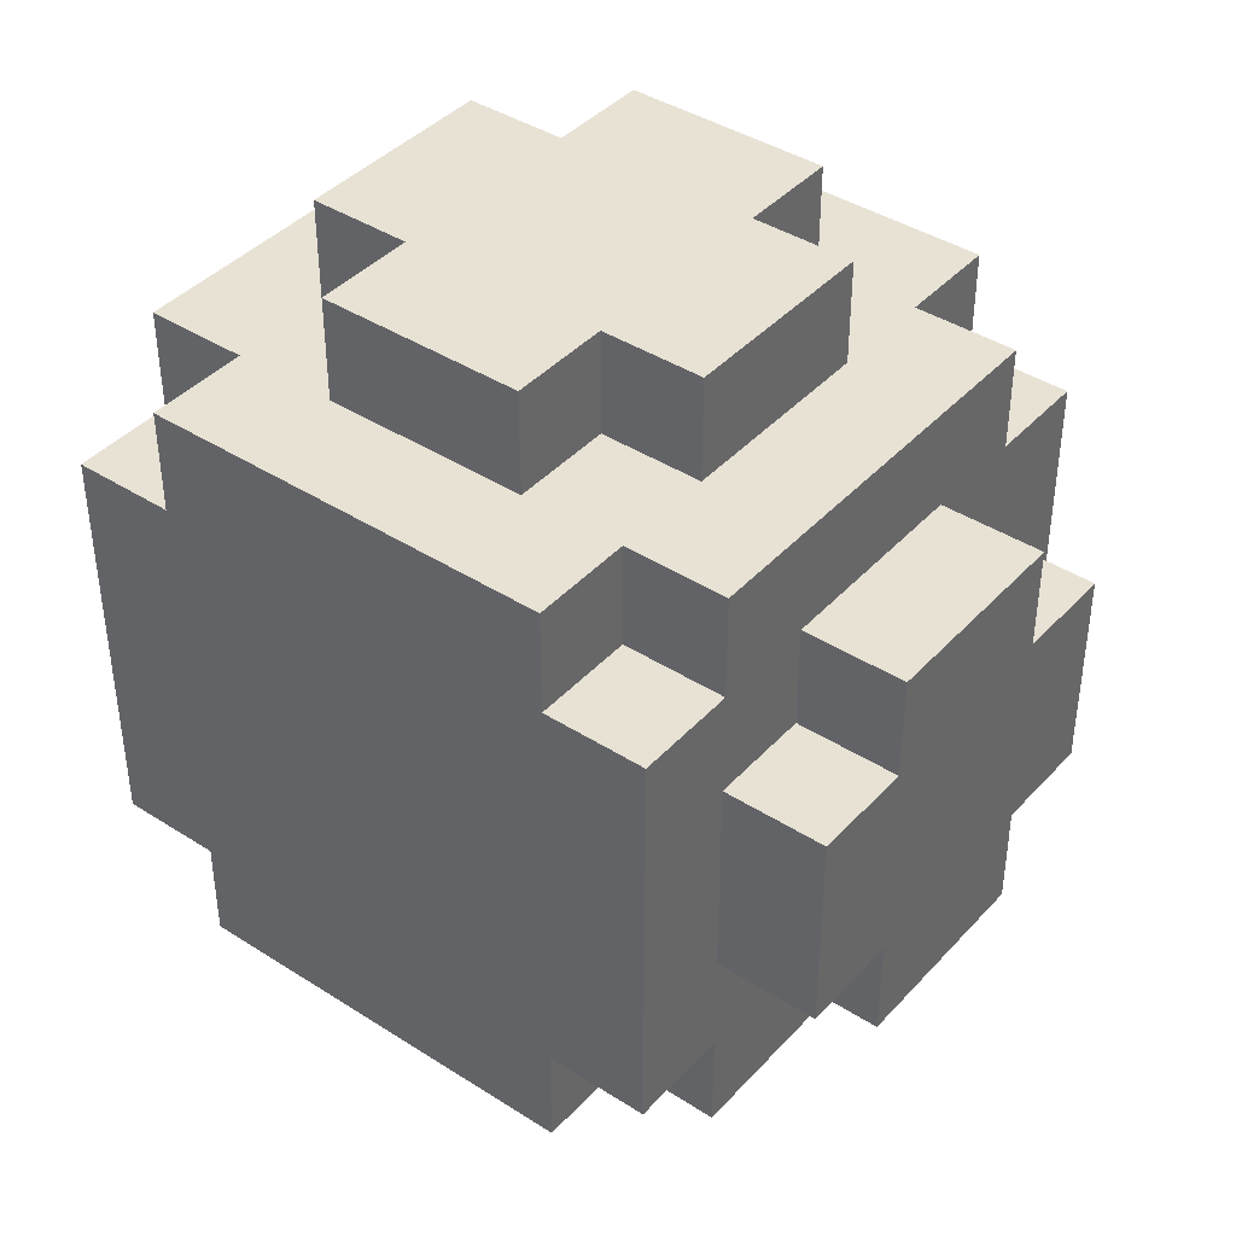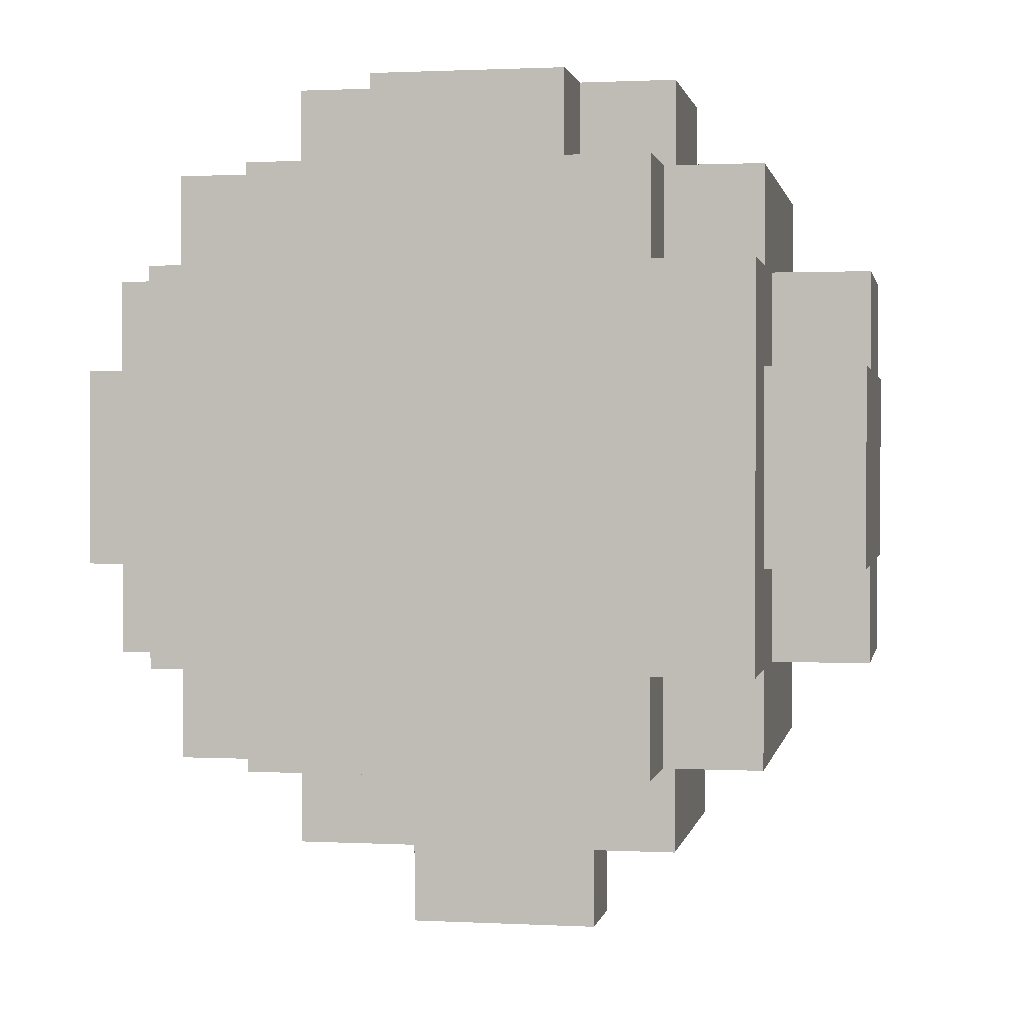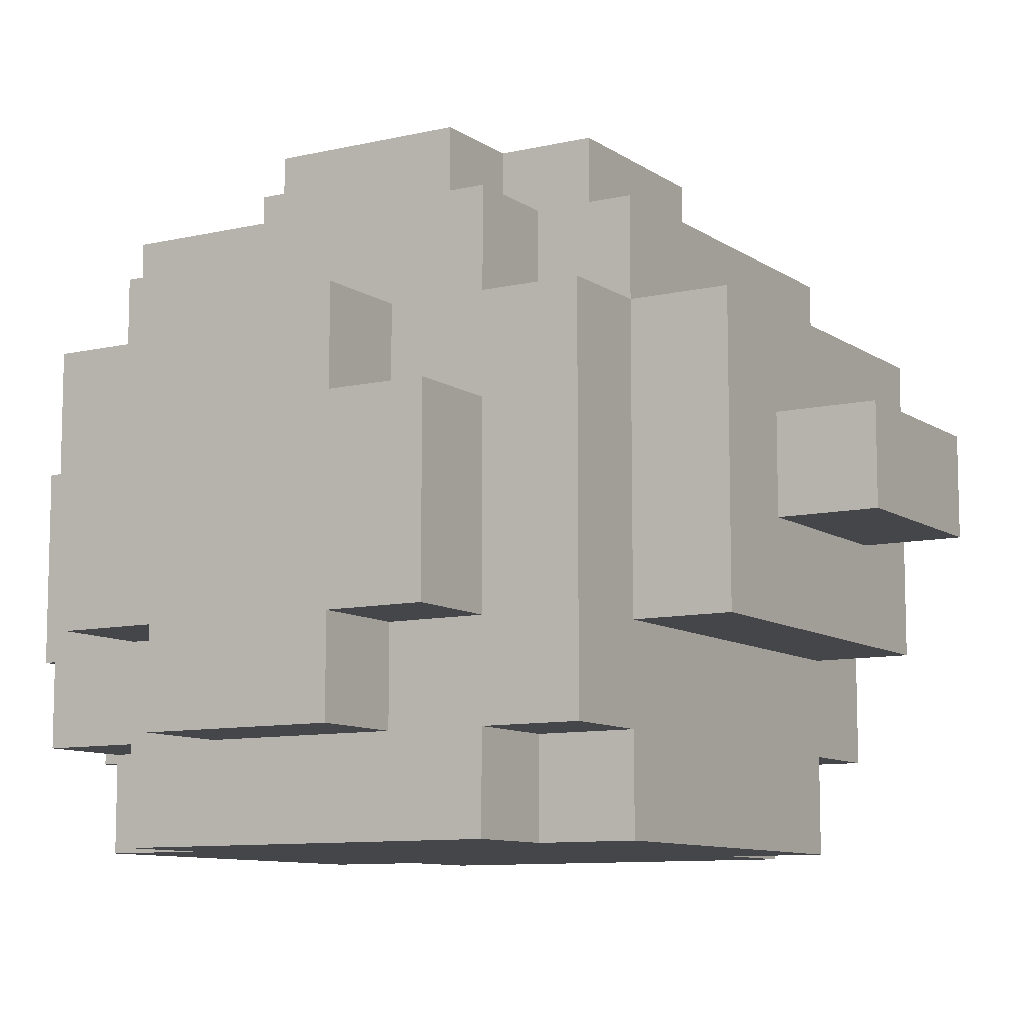
<metadata>
{"format":"obj","ext":"obj","renderer":"f3d","projection":"perspective","resolution":1024,"background":"white","views":[{"elev":40.9,"azim":38.0,"up":"+Z"},{"elev":1.2,"azim":10.6,"up":"+Z"},{"elev":-9.6,"azim":121.2,"up":"+Y"}]}
</metadata>
<code>
o
v -3.6 1.1 -3.5
v -3.6 1.1 -3.7
v -3.6 1.2 -3.4
v -3.6 1.2 -3.5
v -3.6 1.2 -3.7
v -3.6 1.2 -3.8
v -3.6 1.4 -3.4
v -3.6 1.4 -3.5
v -3.6 1.4 -3.7
v -3.6 1.4 -3.8
v -3.6 1.5 -3.5
v -3.6 1.5 -3.7
v -3.5 1 -3.4
v -3.5 1 -3.8
v -3.5 1.1 -3.3
v -3.5 1.1 -3.4
v -3.5 1.1 -3.5
v -3.5 1.1 -3.7
v -3.5 1.1 -3.8
v -3.5 1.1 -3.9
v -3.5 1.2 -3.4
v -3.5 1.2 -3.5
v -3.5 1.2 -3.7
v -3.5 1.2 -3.8
v -3.5 1.4 -3.4
v -3.5 1.4 -3.5
v -3.5 1.4 -3.7
v -3.5 1.4 -3.8
v -3.5 1.5 -3.3
v -3.5 1.5 -3.4
v -3.5 1.5 -3.5
v -3.5 1.5 -3.7
v -3.5 1.5 -3.8
v -3.5 1.5 -3.9
v -3.5 1.6 -3.4
v -3.5 1.6 -3.8
v -3.4 1 -3.3
v -3.4 1 -3.4
v -3.4 1 -3.8
v -3.4 1 -3.9
v -3.4 1.1 -3.3
v -3.4 1.1 -3.4
v -3.4 1.1 -3.8
v -3.4 1.1 -3.9
v -3.4 1.2 -3.2
v -3.4 1.2 -3.3
v -3.4 1.2 -3.9
v -3.4 1.2 -4
v -3.4 1.3 -3.9
v -3.4 1.3 -4
v -3.4 1.4 -3.2
v -3.4 1.4 -3.3
v -3.4 1.4 -3.9
v -3.4 1.4 -4
v -3.4 1.5 -3.3
v -3.4 1.5 -3.4
v -3.4 1.5 -3.8
v -3.4 1.5 -3.9
v -3.4 1.5 -4
v -3.4 1.6 -3.3
v -3.4 1.6 -3.4
v -3.4 1.6 -3.5
v -3.4 1.6 -3.7
v -3.4 1.6 -3.8
v -3.4 1.6 -3.9
v -3.4 1.7 -3.5
v -3.4 1.7 -3.7
v -3.3 1.1 -3.2
v -3.3 1.1 -3.3
v -3.3 1.2 -3.2
v -3.3 1.2 -3.3
v -3.3 1.3 -4
v -3.3 1.3 -4.1
v -3.3 1.4 -3.2
v -3.3 1.4 -3.3
v -3.3 1.4 -4
v -3.3 1.4 -4.1
v -3.3 1.5 -3.2
v -3.3 1.5 -3.3
v -3.3 1.6 -3.4
v -3.3 1.6 -3.5
v -3.3 1.6 -3.7
v -3.3 1.6 -3.8
v -3.3 1.7 -3.4
v -3.3 1.7 -3.5
v -3.3 1.7 -3.7
v -3.3 1.7 -3.8
v -3.1 1.1 -3.2
v -3.1 1.1 -3.3
v -3.1 1.2 -3.2
v -3.1 1.2 -3.3
v -3.1 1.3 -4
v -3.1 1.3 -4.1
v -3.1 1.4 -3.2
v -3.1 1.4 -3.3
v -3.1 1.4 -4
v -3.1 1.4 -4.1
v -3.1 1.5 -3.2
v -3.1 1.5 -3.3
v -3.1 1.6 -3.4
v -3.1 1.6 -3.5
v -3.1 1.6 -3.7
v -3.1 1.6 -3.8
v -3.1 1.7 -3.4
v -3.1 1.7 -3.5
v -3.1 1.7 -3.7
v -3.1 1.7 -3.8
v -3 1 -3.3
v -3 1 -3.4
v -3 1 -3.8
v -3 1 -3.9
v -3 1.1 -3.3
v -3 1.1 -3.4
v -3 1.1 -3.8
v -3 1.1 -3.9
v -3 1.2 -3.2
v -3 1.2 -3.3
v -3 1.2 -3.9
v -3 1.2 -4
v -3 1.3 -3.9
v -3 1.3 -4
v -3 1.4 -3.2
v -3 1.4 -3.3
v -3 1.4 -3.9
v -3 1.4 -4
v -3 1.5 -3.3
v -3 1.5 -3.4
v -3 1.5 -3.8
v -3 1.5 -3.9
v -3 1.5 -4
v -3 1.6 -3.3
v -3 1.6 -3.4
v -3 1.6 -3.5
v -3 1.6 -3.7
v -3 1.6 -3.8
v -3 1.6 -3.9
v -3 1.7 -3.5
v -3 1.7 -3.7
v -2.9 1 -3.4
v -2.9 1 -3.8
v -2.9 1.1 -3.3
v -2.9 1.1 -3.4
v -2.9 1.1 -3.5
v -2.9 1.1 -3.7
v -2.9 1.1 -3.8
v -2.9 1.1 -3.9
v -2.9 1.2 -3.4
v -2.9 1.2 -3.5
v -2.9 1.2 -3.7
v -2.9 1.2 -3.8
v -2.9 1.4 -3.4
v -2.9 1.4 -3.5
v -2.9 1.4 -3.7
v -2.9 1.4 -3.8
v -2.9 1.5 -3.3
v -2.9 1.5 -3.4
v -2.9 1.5 -3.5
v -2.9 1.5 -3.7
v -2.9 1.5 -3.8
v -2.9 1.5 -3.9
v -2.9 1.6 -3.4
v -2.9 1.6 -3.8
v -2.8 1.1 -3.5
v -2.8 1.1 -3.7
v -2.8 1.2 -3.4
v -2.8 1.2 -3.5
v -2.8 1.2 -3.7
v -2.8 1.2 -3.8
v -2.8 1.4 -3.4
v -2.8 1.4 -3.5
v -2.8 1.4 -3.7
v -2.8 1.4 -3.8
v -2.8 1.5 -3.5
v -2.8 1.5 -3.7
v -3.4 1.2 -3.2
v -3.4 1.4 -3.2
v -3.3 1.1 -3.2
v -3.3 1.2 -3.2
v -3.3 1.4 -3.2
v -3.3 1.5 -3.2
v -3.1 1.1 -3.2
v -3.1 1.2 -3.2
v -3.1 1.4 -3.2
v -3.1 1.5 -3.2
v -3 1.2 -3.2
v -3 1.4 -3.2
v -3.5 1.1 -3.3
v -3.5 1.5 -3.3
v -3.4 1 -3.3
v -3.4 1.1 -3.3
v -3.4 1.2 -3.3
v -3.4 1.4 -3.3
v -3.4 1.5 -3.3
v -3.4 1.6 -3.3
v -3.3 1.1 -3.3
v -3.3 1.2 -3.3
v -3.3 1.4 -3.3
v -3.3 1.5 -3.3
v -3.1 1.1 -3.3
v -3.1 1.2 -3.3
v -3.1 1.4 -3.3
v -3.1 1.5 -3.3
v -3 1 -3.3
v -3 1.1 -3.3
v -3 1.2 -3.3
v -3 1.4 -3.3
v -3 1.5 -3.3
v -3 1.6 -3.3
v -2.9 1.1 -3.3
v -2.9 1.5 -3.3
v -3.6 1.2 -3.4
v -3.6 1.4 -3.4
v -3.5 1 -3.4
v -3.5 1.1 -3.4
v -3.5 1.2 -3.4
v -3.5 1.4 -3.4
v -3.5 1.5 -3.4
v -3.5 1.6 -3.4
v -3.4 1 -3.4
v -3.4 1.1 -3.4
v -3.4 1.5 -3.4
v -3.4 1.6 -3.4
v -3.3 1.6 -3.4
v -3.3 1.7 -3.4
v -3.1 1.6 -3.4
v -3.1 1.7 -3.4
v -3 1 -3.4
v -3 1.1 -3.4
v -3 1.5 -3.4
v -3 1.6 -3.4
v -2.9 1 -3.4
v -2.9 1.1 -3.4
v -2.9 1.2 -3.4
v -2.9 1.4 -3.4
v -2.9 1.5 -3.4
v -2.9 1.6 -3.4
v -2.8 1.2 -3.4
v -2.8 1.4 -3.4
v -3.6 1.1 -3.5
v -3.6 1.2 -3.5
v -3.6 1.4 -3.5
v -3.6 1.5 -3.5
v -3.5 1.1 -3.5
v -3.5 1.2 -3.5
v -3.5 1.4 -3.5
v -3.5 1.5 -3.5
v -3.4 1.6 -3.5
v -3.4 1.7 -3.5
v -3.3 1.6 -3.5
v -3.3 1.7 -3.5
v -3.1 1.6 -3.5
v -3.1 1.7 -3.5
v -3 1.6 -3.5
v -3 1.7 -3.5
v -2.9 1.1 -3.5
v -2.9 1.2 -3.5
v -2.9 1.4 -3.5
v -2.9 1.5 -3.5
v -2.8 1.1 -3.5
v -2.8 1.2 -3.5
v -2.8 1.4 -3.5
v -2.8 1.5 -3.5
v -3.6 1.1 -3.7
v -3.6 1.2 -3.7
v -3.6 1.4 -3.7
v -3.6 1.5 -3.7
v -3.5 1.1 -3.7
v -3.5 1.2 -3.7
v -3.5 1.4 -3.7
v -3.5 1.5 -3.7
v -3.4 1.6 -3.7
v -3.4 1.7 -3.7
v -3.3 1.6 -3.7
v -3.3 1.7 -3.7
v -3.1 1.6 -3.7
v -3.1 1.7 -3.7
v -3 1.6 -3.7
v -3 1.7 -3.7
v -2.9 1.1 -3.7
v -2.9 1.2 -3.7
v -2.9 1.4 -3.7
v -2.9 1.5 -3.7
v -2.8 1.1 -3.7
v -2.8 1.2 -3.7
v -2.8 1.4 -3.7
v -2.8 1.5 -3.7
v -3.6 1.2 -3.8
v -3.6 1.4 -3.8
v -3.5 1 -3.8
v -3.5 1.1 -3.8
v -3.5 1.2 -3.8
v -3.5 1.4 -3.8
v -3.5 1.5 -3.8
v -3.5 1.6 -3.8
v -3.4 1 -3.8
v -3.4 1.1 -3.8
v -3.4 1.5 -3.8
v -3.4 1.6 -3.8
v -3.3 1.6 -3.8
v -3.3 1.7 -3.8
v -3.1 1.6 -3.8
v -3.1 1.7 -3.8
v -3 1 -3.8
v -3 1.1 -3.8
v -3 1.5 -3.8
v -3 1.6 -3.8
v -2.9 1 -3.8
v -2.9 1.1 -3.8
v -2.9 1.2 -3.8
v -2.9 1.4 -3.8
v -2.9 1.5 -3.8
v -2.9 1.6 -3.8
v -2.8 1.2 -3.8
v -2.8 1.4 -3.8
v -3.5 1.1 -3.9
v -3.5 1.5 -3.9
v -3.4 1 -3.9
v -3.4 1.1 -3.9
v -3.4 1.2 -3.9
v -3.4 1.3 -3.9
v -3.4 1.4 -3.9
v -3.4 1.5 -3.9
v -3.4 1.6 -3.9
v -3.3 1.1 -3.9
v -3.3 1.2 -3.9
v -3.3 1.5 -3.9
v -3.1 1.1 -3.9
v -3.1 1.2 -3.9
v -3.1 1.5 -3.9
v -3 1 -3.9
v -3 1.1 -3.9
v -3 1.2 -3.9
v -3 1.3 -3.9
v -3 1.4 -3.9
v -3 1.5 -3.9
v -3 1.6 -3.9
v -2.9 1.1 -3.9
v -2.9 1.5 -3.9
v -3.4 1.2 -4
v -3.4 1.3 -4
v -3.4 1.4 -4
v -3.4 1.5 -4
v -3.3 1.2 -4
v -3.3 1.3 -4
v -3.3 1.4 -4
v -3.3 1.5 -4
v -3.1 1.2 -4
v -3.1 1.3 -4
v -3.1 1.4 -4
v -3.1 1.5 -4
v -3 1.2 -4
v -3 1.3 -4
v -3 1.4 -4
v -3 1.5 -4
v -3.3 1.3 -4.1
v -3.3 1.4 -4.1
v -3.1 1.3 -4.1
v -3.1 1.4 -4.1
v -3.4 1 -3.3
v -3 1 -3.3
v -3.5 1 -3.4
v -3.4 1 -3.4
v -3 1 -3.4
v -2.9 1 -3.4
v -3.5 1 -3.8
v -3.4 1 -3.8
v -3 1 -3.8
v -2.9 1 -3.8
v -3.4 1 -3.9
v -3 1 -3.9
v -3.3 1.1 -3.2
v -3.1 1.1 -3.2
v -3.5 1.1 -3.3
v -3.4 1.1 -3.3
v -3.3 1.1 -3.3
v -3.1 1.1 -3.3
v -3 1.1 -3.3
v -2.9 1.1 -3.3
v -3.5 1.1 -3.4
v -3.4 1.1 -3.4
v -3 1.1 -3.4
v -2.9 1.1 -3.4
v -3.6 1.1 -3.5
v -3.5 1.1 -3.5
v -2.9 1.1 -3.5
v -2.8 1.1 -3.5
v -3.6 1.1 -3.7
v -3.5 1.1 -3.7
v -2.9 1.1 -3.7
v -2.8 1.1 -3.7
v -3.5 1.1 -3.8
v -3.4 1.1 -3.8
v -3 1.1 -3.8
v -2.9 1.1 -3.8
v -3.5 1.1 -3.9
v -3.4 1.1 -3.9
v -3 1.1 -3.9
v -2.9 1.1 -3.9
v -3.4 1.2 -3.2
v -3.3 1.2 -3.2
v -3.1 1.2 -3.2
v -3 1.2 -3.2
v -3.4 1.2 -3.3
v -3.3 1.2 -3.3
v -3.1 1.2 -3.3
v -3 1.2 -3.3
v -3.6 1.2 -3.4
v -3.5 1.2 -3.4
v -2.9 1.2 -3.4
v -2.8 1.2 -3.4
v -3.6 1.2 -3.5
v -3.5 1.2 -3.5
v -2.9 1.2 -3.5
v -2.8 1.2 -3.5
v -3.6 1.2 -3.7
v -3.5 1.2 -3.7
v -2.9 1.2 -3.7
v -2.8 1.2 -3.7
v -3.6 1.2 -3.8
v -3.5 1.2 -3.8
v -2.9 1.2 -3.8
v -2.8 1.2 -3.8
v -3.4 1.2 -3.9
v -3.3 1.2 -3.9
v -3.1 1.2 -3.9
v -3 1.2 -3.9
v -3.4 1.2 -4
v -3.3 1.2 -4
v -3.1 1.2 -4
v -3 1.2 -4
v -3.3 1.3 -4
v -3.1 1.3 -4
v -3.3 1.3 -4.1
v -3.1 1.3 -4.1
v -3.4 1.4 -3.2
v -3.3 1.4 -3.2
v -3.1 1.4 -3.2
v -3 1.4 -3.2
v -3.4 1.4 -3.3
v -3.3 1.4 -3.3
v -3.1 1.4 -3.3
v -3 1.4 -3.3
v -3.6 1.4 -3.4
v -3.5 1.4 -3.4
v -2.9 1.4 -3.4
v -2.8 1.4 -3.4
v -3.6 1.4 -3.5
v -3.5 1.4 -3.5
v -2.9 1.4 -3.5
v -2.8 1.4 -3.5
v -3.6 1.4 -3.7
v -3.5 1.4 -3.7
v -2.9 1.4 -3.7
v -2.8 1.4 -3.7
v -3.6 1.4 -3.8
v -3.5 1.4 -3.8
v -2.9 1.4 -3.8
v -2.8 1.4 -3.8
v -3.3 1.4 -4
v -3.1 1.4 -4
v -3.3 1.4 -4.1
v -3.1 1.4 -4.1
v -3.3 1.5 -3.2
v -3.1 1.5 -3.2
v -3.5 1.5 -3.3
v -3.4 1.5 -3.3
v -3.3 1.5 -3.3
v -3.1 1.5 -3.3
v -3 1.5 -3.3
v -2.9 1.5 -3.3
v -3.5 1.5 -3.4
v -3.4 1.5 -3.4
v -3 1.5 -3.4
v -2.9 1.5 -3.4
v -3.6 1.5 -3.5
v -3.5 1.5 -3.5
v -2.9 1.5 -3.5
v -2.8 1.5 -3.5
v -3.6 1.5 -3.7
v -3.5 1.5 -3.7
v -2.9 1.5 -3.7
v -2.8 1.5 -3.7
v -3.5 1.5 -3.8
v -3.4 1.5 -3.8
v -3 1.5 -3.8
v -2.9 1.5 -3.8
v -3.5 1.5 -3.9
v -3.4 1.5 -3.9
v -3.3 1.5 -3.9
v -3.1 1.5 -3.9
v -3 1.5 -3.9
v -2.9 1.5 -3.9
v -3.4 1.5 -4
v -3.3 1.5 -4
v -3.1 1.5 -4
v -3 1.5 -4
v -3.4 1.6 -3.3
v -3 1.6 -3.3
v -3.5 1.6 -3.4
v -3.4 1.6 -3.4
v -3.3 1.6 -3.4
v -3.1 1.6 -3.4
v -3 1.6 -3.4
v -2.9 1.6 -3.4
v -3.4 1.6 -3.5
v -3.3 1.6 -3.5
v -3.1 1.6 -3.5
v -3 1.6 -3.5
v -3.4 1.6 -3.7
v -3.3 1.6 -3.7
v -3.1 1.6 -3.7
v -3 1.6 -3.7
v -3.5 1.6 -3.8
v -3.4 1.6 -3.8
v -3.3 1.6 -3.8
v -3.1 1.6 -3.8
v -3 1.6 -3.8
v -2.9 1.6 -3.8
v -3.4 1.6 -3.9
v -3 1.6 -3.9
v -3.3 1.7 -3.4
v -3.1 1.7 -3.4
v -3.4 1.7 -3.5
v -3.3 1.7 -3.5
v -3.1 1.7 -3.5
v -3 1.7 -3.5
v -3.4 1.7 -3.7
v -3.3 1.7 -3.7
v -3.1 1.7 -3.7
v -3 1.7 -3.7
v -3.3 1.7 -3.8
v -3.1 1.7 -3.8
f 4 2 1
f 5 2 4
f 7 4 3
f 7 6 5
f 7 5 4
f 8 6 7
f 9 6 8
f 10 6 9
f 11 9 8
f 12 9 11
f 16 14 13
f 17 14 16
f 18 14 17
f 19 14 18
f 21 16 15
f 21 17 16
f 22 17 21
f 23 20 19
f 23 19 18
f 24 20 23
f 25 21 15
f 28 20 24
f 29 26 25
f 29 25 15
f 30 26 29
f 31 26 30
f 32 28 27
f 33 20 28
f 33 28 32
f 34 20 33
f 35 31 30
f 35 32 31
f 35 33 32
f 36 33 35
f 41 38 37
f 42 38 41
f 43 40 39
f 44 40 43
f 49 48 47
f 50 48 49
f 51 46 45
f 52 46 51
f 53 50 49
f 54 50 53
f 58 54 53
f 59 54 58
f 60 56 55
f 61 56 60
f 64 58 57
f 65 58 64
f 66 63 62
f 67 63 66
f 70 69 68
f 71 69 70
f 76 73 72
f 77 73 76
f 78 75 74
f 79 75 78
f 84 81 80
f 85 81 84
f 86 83 82
f 87 83 86
f 88 89 90
f 90 89 91
f 92 93 96
f 96 93 97
f 94 95 98
f 98 95 99
f 100 101 104
f 104 101 105
f 102 103 106
f 106 103 107
f 108 109 112
f 112 109 113
f 110 111 114
f 114 111 115
f 118 119 120
f 120 119 121
f 116 117 122
f 122 117 123
f 120 121 124
f 124 121 125
f 124 125 129
f 129 125 130
f 126 127 131
f 131 127 132
f 128 129 135
f 135 129 136
f 133 134 137
f 137 134 138
f 139 140 142
f 142 140 143
f 143 140 144
f 144 140 145
f 141 142 147
f 142 143 147
f 147 143 148
f 145 146 149
f 144 145 149
f 149 146 150
f 141 147 151
f 150 146 154
f 151 152 155
f 141 151 155
f 155 152 156
f 156 152 157
f 153 154 158
f 154 146 159
f 158 154 159
f 159 146 160
f 156 157 161
f 157 158 161
f 158 159 161
f 161 159 162
f 163 164 166
f 166 164 167
f 165 166 169
f 167 168 169
f 166 167 169
f 169 168 170
f 170 168 171
f 171 168 172
f 170 171 173
f 173 171 174
f 178 176 175
f 179 176 178
f 181 178 177
f 181 180 179
f 181 179 178
f 182 180 181
f 183 180 182
f 184 180 183
f 185 183 182
f 186 183 185
f 190 188 187
f 191 188 190
f 192 188 191
f 193 188 192
f 195 190 189
f 195 191 190
f 196 191 195
f 197 194 193
f 197 193 192
f 198 194 197
f 199 195 189
f 202 194 198
f 203 200 199
f 203 199 189
f 204 200 203
f 205 200 204
f 206 202 201
f 207 194 202
f 207 202 206
f 208 194 207
f 209 205 204
f 209 206 205
f 209 207 206
f 210 207 209
f 215 212 211
f 216 212 215
f 219 214 213
f 220 214 219
f 221 218 217
f 222 218 221
f 225 224 223
f 226 224 225
f 231 228 227
f 232 228 231
f 235 230 229
f 236 230 235
f 237 234 233
f 238 234 237
f 243 240 239
f 244 240 243
f 245 242 241
f 246 242 245
f 249 248 247
f 250 248 249
f 253 252 251
f 254 252 253
f 259 256 255
f 260 256 259
f 261 258 257
f 262 258 261
f 263 264 267
f 267 264 268
f 265 266 269
f 269 266 270
f 271 272 273
f 273 272 274
f 275 276 277
f 277 276 278
f 279 280 283
f 283 280 284
f 281 282 285
f 285 282 286
f 287 288 291
f 291 288 292
f 289 290 295
f 295 290 296
f 293 294 297
f 297 294 298
f 299 300 301
f 301 300 302
f 303 304 307
f 307 304 308
f 305 306 311
f 311 306 312
f 309 310 313
f 313 310 314
f 315 316 318
f 318 316 319
f 319 316 320
f 320 316 321
f 321 316 322
f 317 318 324
f 318 319 324
f 324 319 325
f 322 323 326
f 324 325 327
f 317 324 327
f 327 325 328
f 326 323 329
f 327 328 330
f 317 327 330
f 330 328 331
f 331 328 332
f 329 323 335
f 335 323 336
f 333 334 337
f 334 335 337
f 331 332 337
f 332 333 337
f 337 335 338
f 339 340 343
f 340 341 344
f 343 340 344
f 341 342 345
f 344 341 345
f 345 342 346
f 343 344 347
f 347 344 348
f 345 346 349
f 349 346 350
f 347 348 351
f 348 349 352
f 351 348 352
f 349 350 353
f 352 349 353
f 353 350 354
f 355 356 357
f 357 356 358
f 362 360 359
f 363 360 362
f 365 362 361
f 365 364 363
f 365 363 362
f 366 364 365
f 367 364 366
f 368 364 367
f 369 367 366
f 370 367 369
f 375 372 371
f 376 372 375
f 379 374 373
f 380 374 379
f 381 378 377
f 382 378 381
f 387 384 383
f 388 384 387
f 389 386 385
f 390 386 389
f 395 392 391
f 396 392 395
f 397 394 393
f 398 394 397
f 403 400 399
f 404 400 403
f 405 402 401
f 406 402 405
f 411 408 407
f 412 408 411
f 413 410 409
f 414 410 413
f 419 416 415
f 420 416 419
f 421 418 417
f 422 418 421
f 427 424 423
f 428 425 424
f 428 424 427
f 429 426 425
f 429 425 428
f 430 426 429
f 433 432 431
f 434 432 433
f 435 436 439
f 439 436 440
f 437 438 441
f 441 438 442
f 443 444 447
f 447 444 448
f 445 446 449
f 449 446 450
f 451 452 455
f 455 452 456
f 453 454 457
f 457 454 458
f 459 460 461
f 461 460 462
f 463 464 467
f 467 464 468
f 465 466 471
f 471 466 472
f 469 470 473
f 473 470 474
f 475 476 479
f 479 476 480
f 477 478 481
f 481 478 482
f 483 484 487
f 487 484 488
f 485 486 491
f 491 486 492
f 488 489 493
f 489 490 494
f 493 489 494
f 490 491 495
f 494 490 495
f 495 491 496
f 497 498 500
f 500 498 501
f 501 498 502
f 502 498 503
f 499 500 505
f 500 501 505
f 505 501 506
f 503 504 507
f 502 503 507
f 507 504 508
f 499 505 509
f 508 504 512
f 509 510 513
f 499 509 513
f 513 510 514
f 514 510 515
f 511 512 516
f 512 504 517
f 516 512 517
f 517 504 518
f 514 515 519
f 515 516 519
f 516 517 519
f 519 517 520
f 521 522 524
f 524 522 525
f 523 524 527
f 525 526 527
f 524 525 527
f 527 526 528
f 528 526 529
f 529 526 530
f 528 529 531
f 531 529 532

</code>
